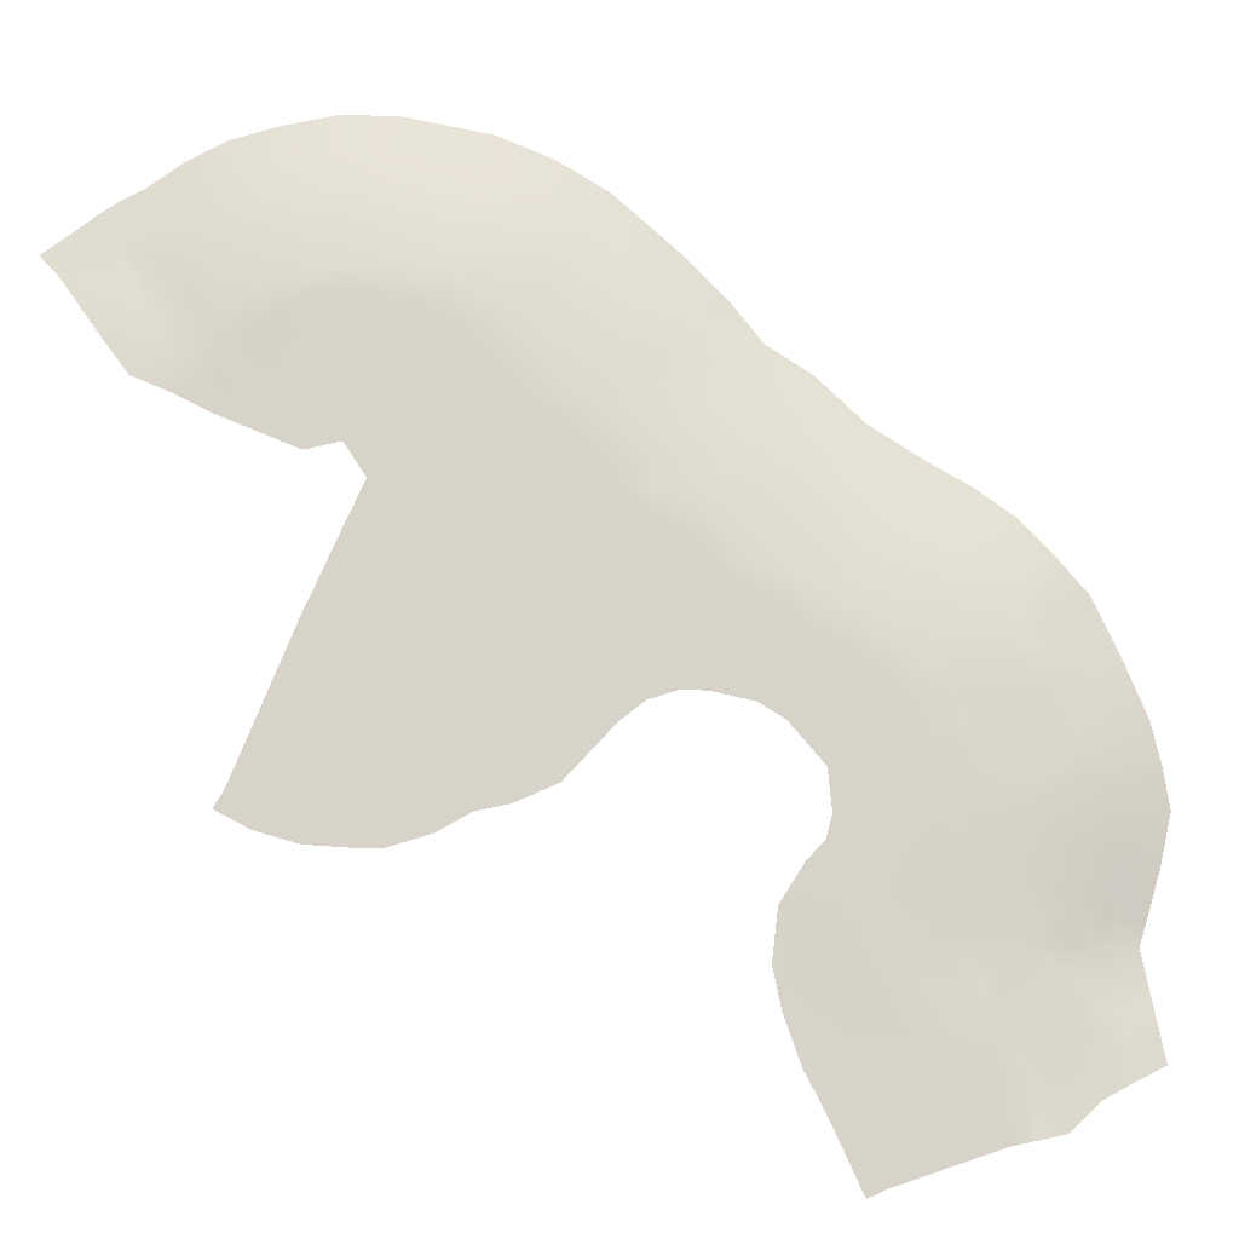
<metadata>
{"format":"obj","ext":"obj","renderer":"f3d","projection":"perspective","resolution":1024,"background":"white","views":[{"elev":77.2,"azim":-24.8,"up":"+Y"}]}
</metadata>
<code>
g N_Road_A
v 9.665 19.74 -395.4
v 20.02 19.72 -397.5
v 12.21 22.54 -386.7
v 22.15 22.52 -387.8
v 22.28 25.34 -378.3
v 13.7 25.34 -377.3
v 15.65 27.5 -366.6
v 22.92 27.5 -367.4
v 17.76 29.2 -355.8
v 24.07 29.2 -355.9
v 24.9 30.02 -347.6
v 25.26 22.49 -388.5
v 23.45 19.69 -398.3
v 28.36 22.47 -389.2
v 26.88 19.67 -399.1
v 26.65 25.34 -377.4
v 31.02 25.34 -376.6
v 27.97 27.5 -366.8
v 33.01 27.5 -366.2
v 29.5 29.2 -355.4
v 34.92 29.2 -355.8
v 30.65 30.02 -347.2
v 36.41 30.02 -347.7
v 36.96 30.02 -339.9
v 31.17 30.02 -339.6
v 37.48 30.02 -332.6
v 32.72 19.69 -400
v 38.56 19.71 -400.3
v 34.23 22.49 -390.1
v 40.09 22.51 -390.4
v 41.53 25.34 -381.2
v 36.27 25.34 -379.2
v 43.11 27.5 -370.6
v 38.06 27.5 -368.7
v 44.66 29.2 -360.1
v 39.79 29.2 -358.2
v 45.82 30.02 -351.9
v 41.11 30.02 -350.1
v 50.8 22.53 -392.5
v 50.18 19.73 -402.5
v 61.5 22.55 -393.2
v 61.16 25.34 -383.6
v 51.35 25.34 -383.1
v 60.73 27.5 -372.7
v 51.92 27.5 -372.4
v 60.28 29.2 -361.9
v 52.47 29.2 -361.7
v 59.94 30.02 -353.6
v 52.88 30.02 -353.4
v 61.8 19.75 -403.3
v 74.7 19.76 -401.4
v 73 22.56 -391.6
v 84.86 22.57 -388.7
v 87.97 19.77 -398.3
v 101.3 19.76 -392.1
v 96.74 22.56 -383.1
v 81.84 25.34 -379.6
v 92.35 25.34 -374.4
v 78.28 27.5 -369.2
v 87.35 27.5 -364.5
v 74.62 29.2 -359
v 82.88 29.2 -355.7
v 69.32 27.5 -371.6
v 67.27 29.2 -361.1
v 71.32 25.34 -382.2
v 79.82 30.02 -348.5
v 92.58 29.2 -349.2
v 87.3 30.02 -343.7
v 71.81 30.02 -351.1
v 65.69 30.02 -353
v 98.61 29.2 -342
v 106.7 27.5 -348
v 112.6 27.5 -338
v 103 29.2 -333
v 122.4 25.34 -343.2
v 130.7 25.34 -323
v 120.4 27.5 -318.8
v 135 25.34 -309.7
v 124.3 27.5 -306.7
v 110.3 29.2 -314.8
v 113.8 29.2 -303.7
v 128.6 27.5 -290.5
v 119 29.2 -285.7
v 126.3 29.2 -274.9
v 135.9 27.5 -279
v 137.8 27.5 -270.9
v 127.6 29.2 -267.8
v 136.1 29.2 -249.5
v 147.3 27.5 -252.8
v 143.2 29.2 -239.3
v 152.4 27.5 -245.1
v 157 25.34 -258.6
v 161.9 25.34 -251
v 148.2 25.34 -274.7
v 145.9 25.34 -283.3
v 138.6 25.34 -295.1
v 170.2 22.53 -256.2
v 161.1 22.5 -271
v 170.1 19.7 -275.4
v 154.7 22.56 -287.1
v 164 19.76 -291.1
v 156.7 19.78 -303.1
v 147.3 22.58 -299.3
v 144.3 22.59 -312.2
v 154 19.79 -314.9
v 139.7 22.59 -326.6
v 149 19.79 -330.4
v 130.9 22.57 -347.9
v 139.6 19.77 -352.8
v 131 19.75 -366
v 123 22.55 -360
v 178.7 19.72 -261.5
v 115.4 25.34 -354.3
v 120.8 19.74 -377.5
v 113.5 22.54 -370.4
v 106.7 25.34 -363.7
v 99.13 27.5 -356.2
v 177 22.54 -246.5
v 168.4 25.34 -242.1
v 174 25.34 -232.1
v 163.9 27.5 -227.9
v 177 25.34 -222.6
v 186.2 22.56 -225.4
v 179.4 25.34 -212.9
v 166.5 27.5 -219.5
v 168.5 27.5 -210.9
v 156.1 29.2 -216.5
v 157.8 29.2 -208.8
v 189 22.56 -214.7
v 195.8 19.76 -228.3
v 199 19.76 -216.6
v 148.2 30.02 -214.1
v 149.5 30.02 -207.2
v 142.9 30.02 -206.2
v 141.4 30.02 -213.4
v 140.1 30.02 -217.9
v 146.3 30.02 -220.8
v 136.6 30.02 -225.7
v 142 30.02 -228.6
v 137 30.02 -235.3
v 131.5 30.02 -232.8
v 129.8 30.02 -243.7
v 123.5 30.02 -241
v 124.9 30.02 -252.3
v 117.8 30.02 -247.9
v 136.1 29.2 -249.5
v 127.6 29.2 -267.8
v 143.2 29.2 -239.3
v 143.3 30.02 -201.4
v 149 29.2 -232.1
v 153.9 29.2 -223.9
v 158.6 27.5 -237
v 120.9 30.02 -262
v 118.8 30.02 -271.7
v 116.6 30.02 -266.8
v 111.2 30.02 -269.9
v 113.2 30.02 -278.4
v 109.4 30.02 -262.5
v 113.9 30.02 -261
v 107.5 30.02 -254.8
v 110.6 30.02 -253.9
v 105.6 30.02 -246.7
v 107 30.02 -246.2
v 103.7 30.02 -239.1
v 110.8 30.02 -243.5
v 110.9 30.02 -235.6
v 102.3 30.02 -234.4
v 108.2 30.02 -231.4
v 117 30.02 -224.6
v 120.6 30.02 -227.9
v 125.8 30.02 -219.9
v 121.3 30.02 -218
v 127.8 30.02 -212.1
v 123.1 30.02 -211.2
v 125 30.02 -204.4
v 129.8 30.02 -204.3
v 127.8 30.02 -198.3
v 123.2 30.02 -199.5
v 121.4 30.02 -194.5
v 125.7 30.02 -192.1
v 117.5 30.02 -189.7
v 120.4 30.02 -185.8
v 113.7 30.02 -182.8
v 119.4 30.02 -178.6
v 127.5 30.02 -182.7
v 104.8 30.02 -177.7
v 110.6 30.07 -173.7
v 99.03 30.02 -168.1
v 106.2 30.06 -166.2
v 111.4 30.02 -187.2
v 101.4 30.02 -180.8
v 94.5 30.02 -169.5
v 92.09 30.02 -159.3
v 97.02 30.02 -158.5
v 95.72 30.02 -145.8
v 90.74 30.02 -145.9
v 91.19 30.02 -137.4
v 96.19 30.02 -137.6
v 105.1 30.02 -143.4
v 110 30.02 -138.1
v 96.25 30.02 -128.5
v 125.7 30.02 -128.1
v 124.9 30.02 -123.4
v 96.15 30.02 -114.6
v 123.8 30.02 -138.7
v 114.4 30.02 -141
v 113.3 30.06 -153.7
v 121.4 30.08 -151.3
v 126.4 29.47 -149.9
v 130.8 29.08 -148.6
v 132.6 29.2 -139.6
v 135.7 28.6 -147.1
v 141.5 27.9 -145.9
v 143 27.5 -140.7
v 145.5 27.37 -145
v 153.8 25.34 -141.9
v 133.2 29 -136
v 144.4 27.36 -132.9
v 128.6 29.05 -159.2
v 120.4 30.14 -162.5
v 122.1 30.16 -165.6
v 130.9 30.02 -170.4
v 135.1 29.13 -162.7
v 138.9 28.38 -154.7
v 147.8 29.2 -170.9
v 155.2 27.5 -164
v 149 27.19 -150.8
v 162.6 25.34 -156.3
v 156.8 25.34 -146.7
v 162.9 22.45 -143.5
v 168.1 22.25 -149.1
v 172.4 19.32 -139
v 175.8 19.45 -142.7
v 141.6 30.02 -176.6
v 151.6 29.2 -175.4
v 144.7 30.02 -179.9
v 160.3 27.5 -169.8
v 169.1 25.34 -163.7
v 176.2 22.4 -158.2
v 184.8 19.6 -153
v 183.6 22.54 -167.8
v 193 19.75 -163.7
v 195.9 19.75 -173.8
v 186.2 22.55 -176.7
v 174.8 25.34 -171.6
v 177.1 25.34 -179.4
v 164.6 27.5 -176
v 166.6 27.5 -182.5
v 154.7 29.2 -180.4
v 156.4 29.2 -185.8
v 147 30.02 -183.8
v 148.7 30.02 -188.2
v 198.1 19.76 -184.2
v 188.1 22.56 -185.8
v 178.7 25.34 -187.4
v 168 27.5 -189.1
v 157.5 29.2 -191.4
v 149.7 30.02 -192.8
v 141 30.02 -189.5
v 142.4 30.02 -194.7
v 150 30.02 -200
v 158 29.2 -200
v 168.6 27.5 -200
v 179.5 25.34 -200.1
v 189 22.56 -200.2
v 199 19.76 -200.4
v 136.5 30.02 -202.8
v 135.1 30.02 -196.5
v 133.4 30.02 -190.8
v 132.9 30.02 -189.3
v 134.5 30.02 -179.7
v 125.1 30.02 -174.5
v 116.3 30.11 -169.6
v 113.3 30.1 -164.4
v 140 30.02 -186.5
v 105.1 30.04 -156.1
v 63.93 30.02 -307.4
v 61.46 30.02 -298.6
v 54.21 30.02 -299.5
v 60.11 30.02 -308
v 69.47 30.02 -307
v 71.72 30.02 -298.3
v 49.12 30.02 -302
v 57.94 30.02 -309.8
v 58.82 30.02 -289.1
v 74.12 30.02 -289
v 65.64 30.02 -279.7
v 77.41 30.02 -280
v 89.05 30.02 -280.5
v 90.1 30.02 -272.5
v 98.54 30.02 -272.6
v 99.63 30.02 -281
v 106.3 30.02 -280.2
v 109.7 30.02 -285.5
v 113.2 30.02 -278.4
v 105.8 30.02 -271.8
v 111.2 30.02 -269.9
v 79 30.02 -271.7
v 67.16 30.02 -270.4
v 66.12 30.02 -270.3
v 64.04 30.02 -270.1
v 56.17 30.02 -279.7
v 54.64 30.02 -270.4
v 91.15 30.02 -264.4
v 80.59 30.02 -263.4
v 68.68 30.02 -261.2
v 92.2 30.02 -256.4
v 82.18 30.02 -255.1
v 70.2 30.02 -251.9
v 93.25 30.02 -248.4
v 83.77 30.02 -246.7
v 94.3 30.02 -240.3
v 85.36 30.02 -238.4
v 71.72 30.02 -242.6
v 73.25 30.02 -233.3
v 86.85 30.02 -233.6
v 74.1 30.02 -228.4
v 94.51 30.02 -235.4
v 103.7 30.02 -239.1
v 102.3 30.02 -234.4
v 69.01 30.02 -226.3
v 68.13 30.02 -231.1
v 57.03 30.02 -226.6
v 57.65 30.02 -231.5
v 48.18 30.02 -228.6
v 48.51 30.02 -233.5
v 38.7 30.02 -232.7
v 38.58 30.02 -227.7
v 28.16 30.02 -234.1
v 26.7 30.02 -229.4
v 19.26 30.02 -233
v 21.59 30.02 -237.4
v 13.15 30.02 -242
v 10.31 30.02 -237.9
v 1.534 30.02 -245.6
v 5.183 30.02 -249
v -4.573 30.02 -253.7
v -0.4309 30.02 -256.5
v 35.05 30.02 -235.1
v 37.82 30.02 -244.1
v 50.05 30.02 -242.7
v 59.25 30.02 -241.1
v 40.59 30.02 -253.2
v 51.58 30.02 -252
v 60.85 30.02 -250.8
v 43.37 30.02 -262.2
v 53.11 30.02 -261.2
v 62.44 30.02 -260.4
v 46.14 30.02 -271.2
v 48.91 30.02 -280.3
v 41.65 30.02 -281.6
v 37.64 30.02 -272.8
v 33.63 30.02 -263.9
v 27.56 30.02 -267.5
v 31.7 30.02 -274.9
v 29.61 30.02 -255.1
v 21.37 30.02 -272.1
v 25.97 30.02 -278.6
v 24.59 30.02 -280
v 18.97 30.02 -274.7
v 66.62 30.02 -260.5
v 67.11 30.02 -251.1
v 67.62 30.02 -241.1
v 31.49 30.02 -286.5
v 36.44 30.02 -283.3
v 40.77 30.02 -294.7
v 47.93 30.02 -290.6
v 105.7 30.02 -301.4
v 104.5 30.02 -292.2
v 99.25 30.02 -298.9
v 92.98 30.02 -304.1
v 102.5 30.02 -311.7
v 109.7 30.02 -285.5
v 115.4 29.71 -281.2
v 123.2 29.55 -273.5
v 95.47 30.02 -329.1
v 92.22 30.02 -337.3
v 87.84 30.02 -319.4
v 85.97 30.02 -325.3
v 83.83 30.02 -330.7
v 80.68 30.02 -335.2
v 75.23 30.02 -338.7
v 68.98 30.02 -340.7
v 77.55 30.02 -321.9
v 81.8 30.02 -311.6
v 66.76 30.02 -317.5
v 76.17 30.02 -324.8
v 74.51 30.02 -327.4
v 70.92 30.02 -329.4
v 66.28 30.02 -330.8
v 56.44 30.02 -320
v 62.17 30.02 -331.6
v 57.71 30.02 -332.3
v 52.35 30.02 -332.5
v 47.26 30.02 -322
v 46.75 30.02 -332.6
v 42.41 30.02 -332.6
v 37.48 30.02 -332.6
v 52.73 30.02 -343.2
v 58.83 30.02 -343
v 41.96 30.02 -341.4
v 46.26 30.02 -342.7
v 36.96 30.02 -339.9
v 36.41 30.02 -347.7
v 34.92 29.2 -355.8
v 33.01 27.5 -366.2
v 31.02 25.34 -376.6
v 28.36 22.47 -389.2
v 26.88 19.67 -399.1
v 78.3 30.02 -306.2
v 83.55 30.02 -296.6
v 92.98 30.02 -304.1
v 99.25 30.02 -298.9
v 88.42 30.02 -294.6
v 94.42 30.02 -287.3
v 104.5 30.02 -292.2
v 81.8 30.02 -311.6
v 66.76 30.02 -317.5
v 56.44 30.02 -320
v 115.4 29.71 -281.2
v 91.25 30.02 -128.5
v 91.15 30.02 -114.6
v 124.2 30.02 -111.6
v 128.7 30.02 -110.6
v 135 28.68 -125.2
v 137.7 28.19 -108.6
v 148 26.42 -112
v 151.7 25.74 -130.8
v 160.6 23.03 -128.3
v 169 20.66 -125.9
v 158.3 23.97 -112.6
v 165.6 22 -112.7
v 131.8 29.65 -109.9
v 192.2 19.76 -239.8
v 182.8 22.56 -235.8
v 185.9 19.74 -251.2
v 63.88 30.02 -342
v 117.2 30.02 -238.3
v 126.1 30.02 -230.4
v 131.2 30.02 -222.8
v 133.9 30.02 -215
v 134.6 30.02 -212.8
v 136.3 30.02 -205.2
v 116.8 30.02 -258.7
v 25.6 30.02 -246.3
v 18.08 30.02 -250.8
v 23.02 30.02 -259.5
v 16.34 30.02 -264.9
v 12.46 30.02 -268.6
v 6.013 30.02 -262.6
v 10.76 30.02 -256.9
v 95.36 30.02 -248.4
v 104.2 30.02 -247.2
v 105.6 30.02 -246.7
v 96.39 30.02 -256.3
v 104.7 30.02 -255.5
v 107.5 30.02 -254.8
v 97.45 30.02 -264.3
v 105.2 30.02 -263.5
v 109.4 30.02 -262.5
v 115.4 29.71 -281.2
v 123.2 29.55 -273.5
g N_Road_A_0
f 3 2 1
f 3 4 2
f 5 4 3
f 5 3 6
f 7 5 6
f 7 8 5
f 9 8 7
f 9 10 8
f 9 11 10
f 12 2 4
f 12 4 5
f 12 13 2
f 14 13 12
f 14 15 13
f 14 12 16
f 12 5 16
f 16 5 8
f 14 16 17
f 17 16 18
f 16 8 18
f 18 8 10
f 17 18 19
f 19 18 20
f 18 10 20
f 20 10 11
f 19 20 21
f 21 20 22
f 20 11 22
f 21 22 23
f 24 23 22
f 25 24 22
f 11 25 22
f 25 26 24
f 29 28 27
f 29 30 28
f 29 31 30
f 29 32 31
f 33 31 32
f 33 32 34
f 35 33 34
f 35 34 36
f 37 35 36
f 37 36 38
f 39 28 30
f 39 40 28
f 41 40 39
f 42 41 39
f 42 39 43
f 43 30 31
f 43 39 30
f 44 42 43
f 44 43 45
f 45 31 33
f 45 43 31
f 46 44 45
f 46 45 47
f 47 33 35
f 47 45 33
f 48 46 47
f 48 47 49
f 49 35 37
f 49 47 35
f 41 50 40
f 41 51 50
f 41 52 51
f 52 41 42
f 51 52 53
f 51 53 54
f 53 55 54
f 53 56 55
f 57 56 53
f 57 53 52
f 57 58 56
f 59 58 57
f 59 60 58
f 61 60 59
f 61 62 60
f 61 59 63
f 61 63 64
f 59 65 63
f 59 57 65
f 57 52 65
f 66 62 61
f 66 67 62
f 67 60 62
f 66 68 67
f 66 61 69
f 61 70 69
f 61 64 70
f 71 67 68
f 72 67 71
f 73 72 71
f 73 71 74
f 75 72 73
f 73 76 75
f 73 77 76
f 74 77 73
f 78 76 77
f 78 77 79
f 79 77 80
f 74 80 77
f 79 80 81
f 81 82 79
f 81 83 82
f 84 82 83
f 84 85 82
f 86 85 84
f 86 84 87
f 88 86 87
f 88 89 86
f 89 88 90
f 89 90 91
f 91 92 89
f 91 93 92
f 89 94 86
f 89 92 94
f 94 85 86
f 94 95 85
f 85 96 82
f 85 95 96
f 96 79 82
f 96 78 79
f 97 92 93
f 97 98 92
f 92 98 94
f 97 99 98
f 100 98 99
f 94 100 95
f 94 98 100
f 100 99 101
f 100 101 102
f 100 102 103
f 95 103 96
f 95 100 103
f 103 78 96
f 104 103 102
f 103 104 78
f 104 102 105
f 106 104 105
f 106 105 107
f 108 106 107
f 108 107 109
f 110 108 109
f 110 111 108
f 97 112 99
f 104 106 76
f 104 76 78
f 75 106 108
f 75 76 106
f 75 108 111
f 75 111 113
f 75 113 72
f 114 111 110
f 114 115 111
f 113 111 115
f 113 115 116
f 72 113 116
f 72 116 117
f 72 117 67
f 67 117 60
f 60 117 116
f 60 116 58
f 58 116 115
f 58 115 56
f 56 115 114
f 56 114 55
f 118 112 97
f 119 118 97
f 120 118 119
f 121 120 119
f 121 122 120
f 123 120 122
f 123 122 124
f 125 124 122
f 121 125 122
f 125 126 124
f 127 126 125
f 127 128 126
f 123 124 129
f 130 123 129
f 130 129 131
f 132 128 127
f 132 133 128
f 134 133 132
f 135 134 132
f 136 135 132
f 137 136 132
f 137 132 127
f 138 136 137
f 139 138 137
f 138 139 140
f 141 138 140
f 141 140 142
f 143 141 142
f 143 142 144
f 145 143 144
f 146 142 140
f 142 146 144
f 144 146 147
f 140 148 146
f 148 140 139
f 134 149 133
f 150 139 137
f 148 139 150
f 150 137 151
f 137 127 151
f 151 127 125
f 151 125 121
f 152 151 121
f 152 150 151
f 121 119 152
f 152 119 93
f 119 97 93
f 152 93 91
f 91 150 152
f 91 90 150
f 154 153 147
f 153 144 147
f 154 155 153
f 156 155 154
f 156 154 157
f 156 158 155
f 158 159 155
f 155 159 153
f 158 160 159
f 160 161 159
f 160 162 161
f 162 163 161
f 162 164 163
f 163 164 165
f 164 166 165
f 167 166 164
f 167 168 166
f 166 168 169
f 166 169 170
f 171 170 169
f 171 169 172
f 171 172 173
f 172 174 173
f 173 174 175
f 176 173 175
f 175 177 176
f 175 178 177
f 177 178 179
f 177 179 180
f 180 179 181
f 180 181 182
f 181 183 182
f 182 183 184
f 185 182 184
f 180 182 185
f 186 184 183
f 186 187 184
f 187 186 188
f 189 187 188
f 181 190 183
f 190 186 183
f 191 188 186
f 190 191 186
f 191 192 188
f 188 192 193
f 188 193 194
f 189 188 194
f 193 195 194
f 193 196 195
f 195 196 197
f 195 197 198
f 199 195 198
f 194 195 199
f 199 198 200
f 198 201 200
f 197 201 198
f 202 200 201
f 203 202 201
f 203 201 204
f 205 200 202
f 206 200 205
f 199 200 206
f 207 206 205
f 208 207 205
f 208 205 209
f 209 205 210
f 205 211 210
f 210 211 212
f 212 211 213
f 211 214 213
f 213 214 215
f 215 214 216
f 205 217 211
f 217 214 211
f 217 205 202
f 217 218 214
f 216 214 218
f 208 209 219
f 210 212 219
f 209 210 219
f 220 208 219
f 220 219 221
f 219 222 221
f 219 223 222
f 219 224 223
f 213 215 224
f 212 213 224
f 212 224 219
f 224 225 223
f 224 226 225
f 227 226 224
f 215 216 227
f 215 227 224
f 227 228 226
f 227 229 228
f 227 216 229
f 228 229 230
f 229 216 230
f 230 231 228
f 231 230 232
f 231 232 233
f 223 234 222
f 223 225 234
f 235 234 225
f 235 225 226
f 235 236 234
f 235 226 237
f 238 226 228
f 238 237 226
f 228 239 238
f 228 231 239
f 239 231 233
f 239 233 240
f 241 239 240
f 241 238 239
f 241 240 242
f 243 241 242
f 243 244 241
f 244 245 241
f 241 245 238
f 244 246 245
f 247 245 246
f 247 238 245
f 247 237 238
f 247 246 248
f 249 247 248
f 249 237 247
f 249 235 237
f 249 248 250
f 251 249 250
f 251 250 252
f 251 235 249
f 251 236 235
f 253 244 243
f 253 254 244
f 254 246 244
f 254 255 246
f 248 246 255
f 248 255 256
f 250 248 256
f 250 256 257
f 252 250 257
f 252 257 258
f 252 258 259
f 251 252 259
f 258 260 259
f 149 260 258
f 261 149 258
f 149 261 133
f 258 262 261
f 258 257 262
f 133 261 262
f 257 263 262
f 257 256 263
f 256 264 263
f 256 255 264
f 255 265 264
f 255 254 265
f 254 266 265
f 254 253 266
f 129 265 266
f 129 266 131
f 124 265 129
f 124 264 265
f 126 264 124
f 126 263 264
f 128 263 126
f 128 262 263
f 133 262 128
f 149 267 260
f 267 268 260
f 267 176 268
f 176 177 268
f 268 177 180
f 269 268 180
f 270 269 180
f 270 180 185
f 260 268 269
f 259 260 269
f 270 185 271
f 271 185 272
f 271 272 222
f 221 222 272
f 273 221 272
f 220 221 273
f 274 220 273
f 208 220 274
f 207 208 274
f 234 271 222
f 274 273 187
f 189 274 187
f 207 274 189
f 273 272 184
f 187 273 184
f 185 184 272
f 271 234 275
f 275 234 236
f 251 275 236
f 275 251 259
f 275 259 269
f 270 275 269
f 275 270 271
f 276 207 189
f 207 276 206
f 276 199 206
f 276 194 199
f 276 189 194
f 279 278 277
f 280 279 277
f 277 278 281
f 278 282 281
f 279 280 283
f 280 284 283
f 278 285 282
f 285 286 282
f 285 287 286
f 287 288 286
f 289 286 288
f 290 289 288
f 290 291 289
f 291 292 289
f 293 292 291
f 293 294 292
f 295 294 293
f 296 293 291
f 295 293 296
f 297 295 296
f 298 290 288
f 298 288 287
f 299 298 287
f 300 299 287
f 301 300 287
f 287 302 301
f 302 303 301
f 304 290 298
f 290 304 291
f 305 304 298
f 305 298 299
f 306 305 299
f 307 304 305
f 308 307 305
f 308 305 306
f 309 308 306
f 310 307 308
f 311 310 308
f 311 308 309
f 312 310 311
f 313 312 311
f 313 311 314
f 314 311 309
f 315 313 314
f 313 315 316
f 315 317 316
f 313 318 312
f 313 316 318
f 318 319 312
f 318 320 319
f 321 317 315
f 322 321 315
f 322 315 314
f 323 321 322
f 323 322 324
f 325 323 324
f 325 324 326
f 327 325 326
f 327 328 325
f 329 328 327
f 329 330 328
f 331 330 329
f 331 329 332
f 333 331 332
f 333 334 331
f 335 334 333
f 335 333 336
f 337 335 336
f 337 336 338
f 339 327 326
f 329 339 332
f 329 327 339
f 339 326 340
f 326 341 340
f 341 326 324
f 342 341 324
f 340 341 343
f 341 344 343
f 344 341 342
f 345 344 342
f 343 344 346
f 344 347 346
f 347 344 345
f 348 347 345
f 346 347 349
f 347 303 349
f 303 347 348
f 349 303 350
f 303 302 350
f 301 303 348
f 349 350 351
f 352 349 351
f 346 349 352
f 353 346 352
f 343 346 353
f 354 353 352
f 355 354 352
f 356 343 353
f 355 357 354
f 355 358 357
f 357 358 359
f 357 359 360
f 301 348 300
f 348 361 300
f 348 345 361
f 345 362 361
f 345 342 362
f 342 363 362
f 342 324 363
f 324 322 363
f 363 322 314
f 363 314 309
f 362 363 309
f 362 309 306
f 361 362 306
f 361 306 299
f 300 361 299
f 358 364 359
f 355 364 358
f 355 365 364
f 355 352 365
f 352 351 365
f 365 366 364
f 365 351 366
f 366 351 367
f 350 367 351
f 350 285 367
f 350 302 285
f 285 302 287
f 367 285 278
f 279 367 278
f 367 279 366
f 279 283 366
f 370 369 368
f 370 368 371
f 368 372 371
f 81 372 368
f 373 81 368
f 369 373 368
f 373 83 81
f 374 83 373
f 83 374 84
f 374 375 84
f 87 84 375
f 81 80 372
f 80 376 372
f 80 74 376
f 74 377 376
f 74 71 377
f 71 68 377
f 378 371 372
f 378 372 376
f 378 376 379
f 376 377 380
f 379 376 380
f 380 377 68
f 381 380 68
f 381 68 66
f 382 381 66
f 382 66 69
f 383 382 69
f 378 379 384
f 378 384 385
f 385 384 386
f 384 387 386
f 379 380 387
f 384 379 387
f 388 386 387
f 388 387 380
f 381 388 380
f 389 386 388
f 389 388 381
f 382 389 381
f 389 382 383
f 390 386 389
f 390 389 383
f 390 391 386
f 392 391 390
f 390 383 392
f 392 393 391
f 393 394 391
f 391 394 395
f 394 396 395
f 396 397 395
f 395 397 398
f 399 394 393
f 400 399 393
f 400 393 392
f 49 399 400
f 48 49 400
f 401 397 396
f 397 401 398
f 402 401 396
f 394 399 402
f 396 394 402
f 38 401 402
f 37 38 402
f 399 49 37
f 402 399 37
f 401 38 403
f 401 403 398
f 38 404 403
f 38 405 404
f 38 36 405
f 36 406 405
f 36 34 406
f 34 407 406
f 34 32 407
f 408 407 32
f 408 32 29
f 408 29 27
f 408 27 409
f 411 410 282
f 411 412 410
f 413 412 411
f 414 413 411
f 413 414 415
f 413 415 416
f 411 282 286
f 414 411 286
f 415 414 289
f 414 286 289
f 415 289 292
f 416 415 292
f 416 292 294
f 410 412 417
f 410 417 281
f 282 410 281
f 417 418 281
f 277 281 418
f 280 277 418
f 280 418 284
f 284 418 419
f 295 420 294
f 197 421 201
f 421 204 201
f 421 422 204
f 204 423 203
f 424 203 423
f 425 203 424
f 202 203 425
f 425 217 202
f 425 218 217
f 425 426 218
f 426 427 218
f 428 218 427
f 216 218 428
f 429 216 428
f 429 230 216
f 429 232 230
f 429 430 232
f 428 431 429
f 428 427 431
f 432 429 431
f 432 430 429
f 425 433 426
f 425 424 433
f 435 130 434
f 435 123 130
f 123 435 120
f 120 435 118
f 435 436 118
f 435 434 436
f 118 436 112
f 52 42 65
f 65 42 44
f 65 44 63
f 63 44 46
f 63 46 64
f 70 64 46
f 70 46 48
f 70 48 400
f 437 70 400
f 69 70 437
f 383 69 437
f 383 437 392
f 437 400 392
f 166 438 165
f 438 166 439
f 166 170 439
f 439 170 440
f 170 171 440
f 440 171 441
f 171 173 441
f 165 438 145
f 438 143 145
f 438 439 141
f 143 438 141
f 439 440 138
f 141 439 138
f 440 441 136
f 138 440 136
f 136 441 135
f 441 442 135
f 441 173 442
f 173 176 442
f 176 443 442
f 442 443 135
f 443 134 135
f 134 443 149
f 443 267 149
f 443 176 267
f 163 165 145
f 161 163 145
f 161 145 144
f 444 161 144
f 444 144 153
f 159 444 153
f 444 159 161
f 340 343 356
f 445 340 356
f 339 340 445
f 332 339 445
f 446 445 356
f 447 446 356
f 447 356 353
f 354 447 353
f 447 354 448
f 354 357 448
f 448 357 449
f 357 360 449
f 448 449 450
f 451 448 450
f 447 448 451
f 446 447 451
f 451 450 336
f 446 451 336
f 450 338 336
f 333 446 336
f 333 332 445
f 446 333 445
f 310 312 452
f 453 452 312
f 319 453 312
f 454 453 319
f 310 452 455
f 307 310 455
f 456 455 452
f 453 456 452
f 457 456 453
f 454 457 453
f 307 455 458
f 304 307 458
f 459 458 455
f 456 459 455
f 460 459 456
f 457 460 456
f 304 458 291
f 296 291 458
f 459 296 458
f 297 296 459
f 460 297 459
f 378 385 371
f 154 462 461
f 157 154 461
f 147 462 154

</code>
